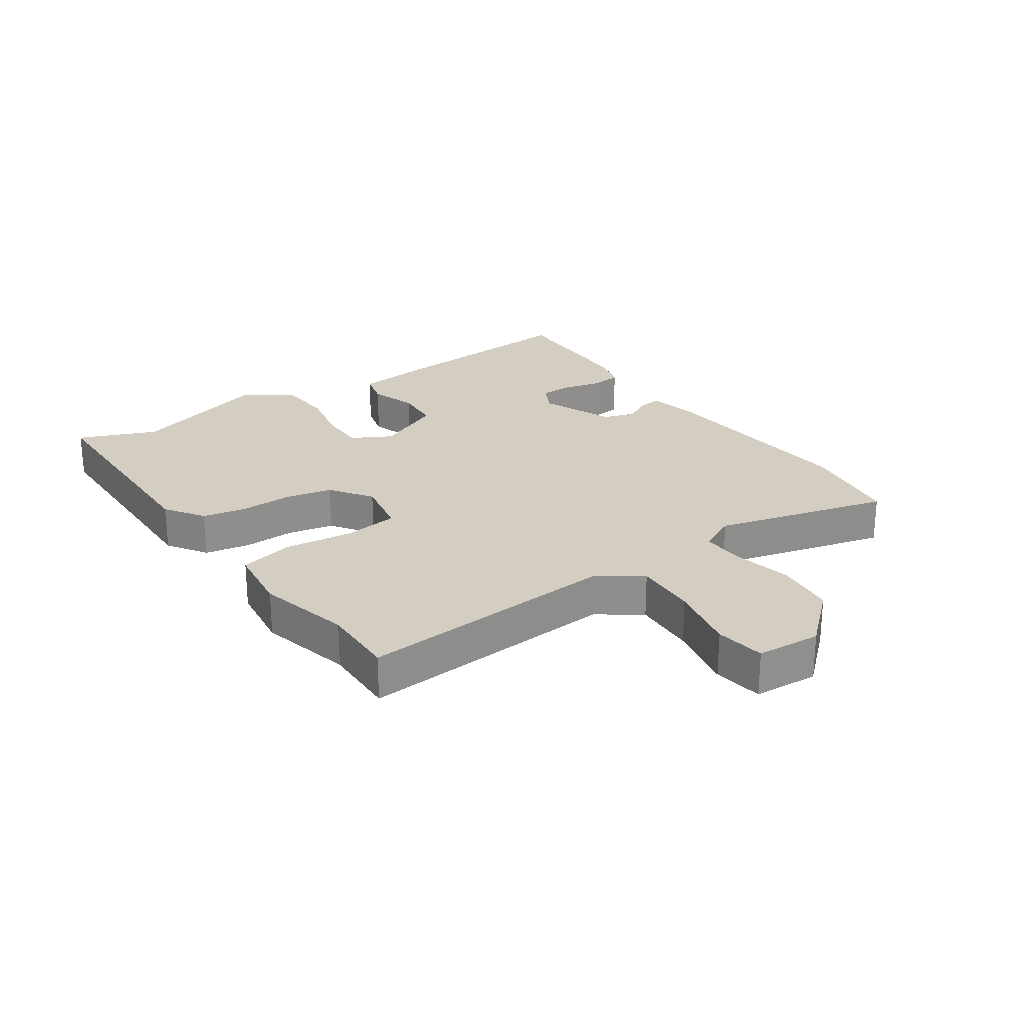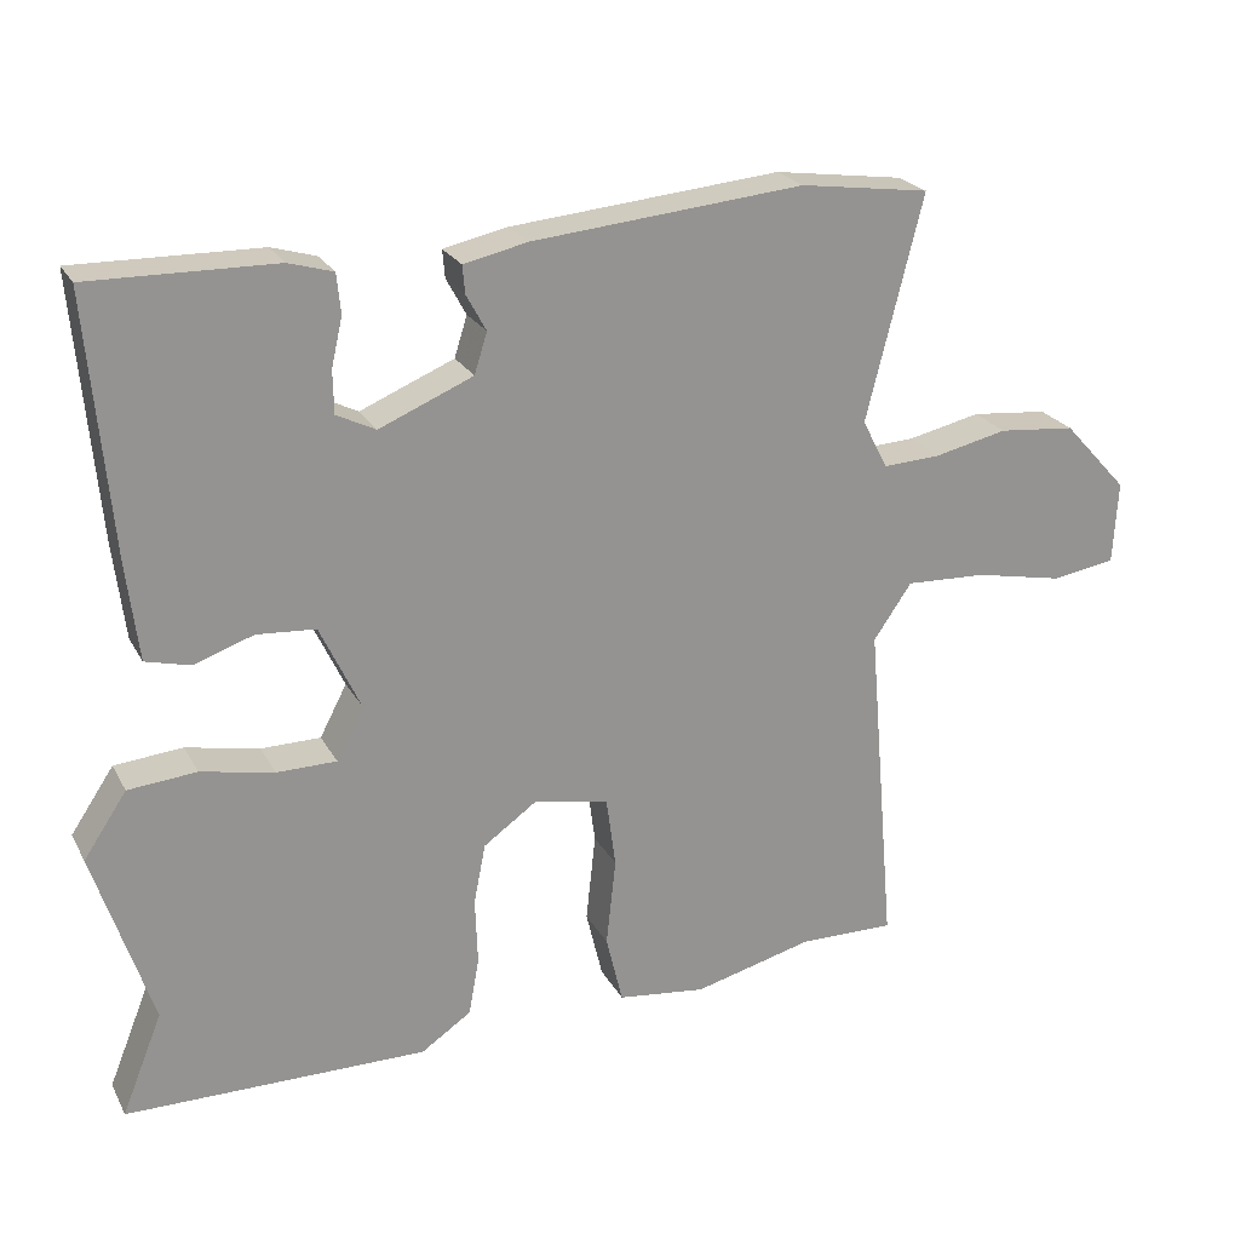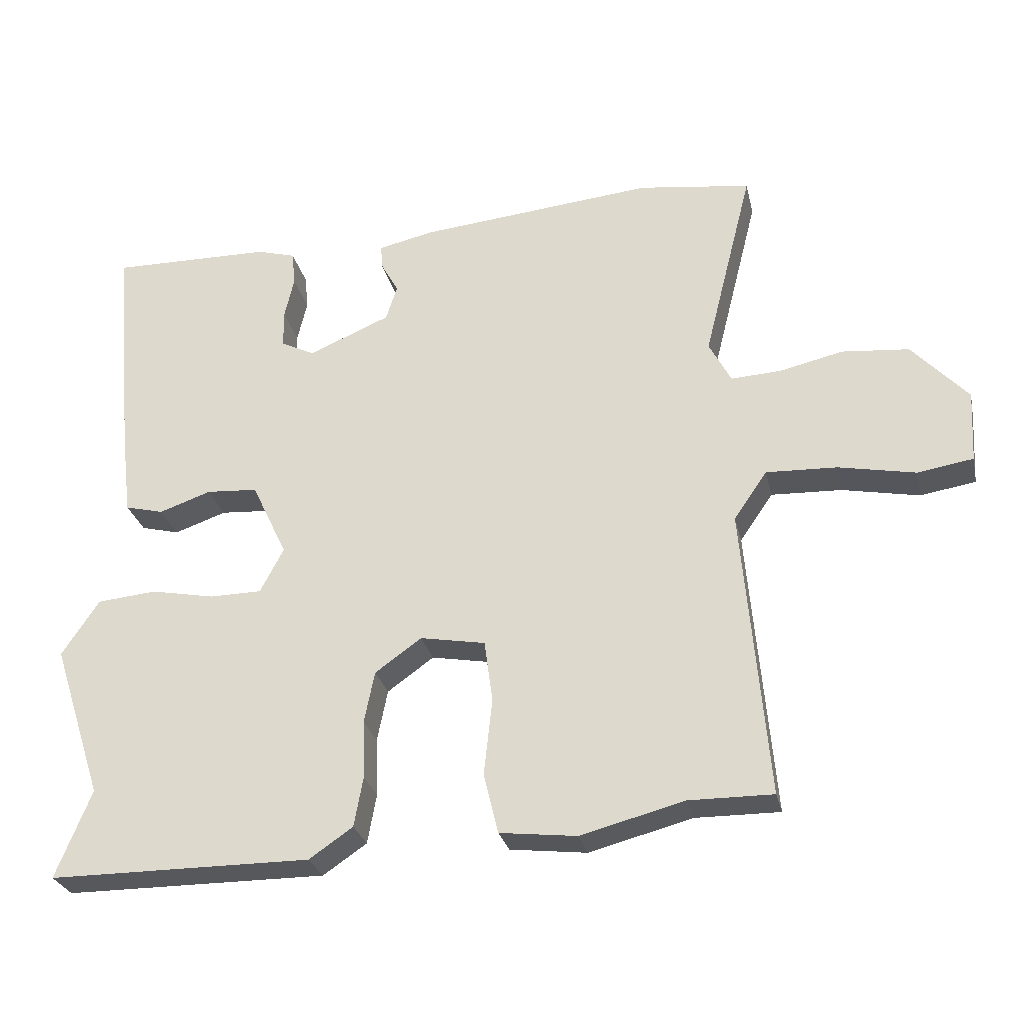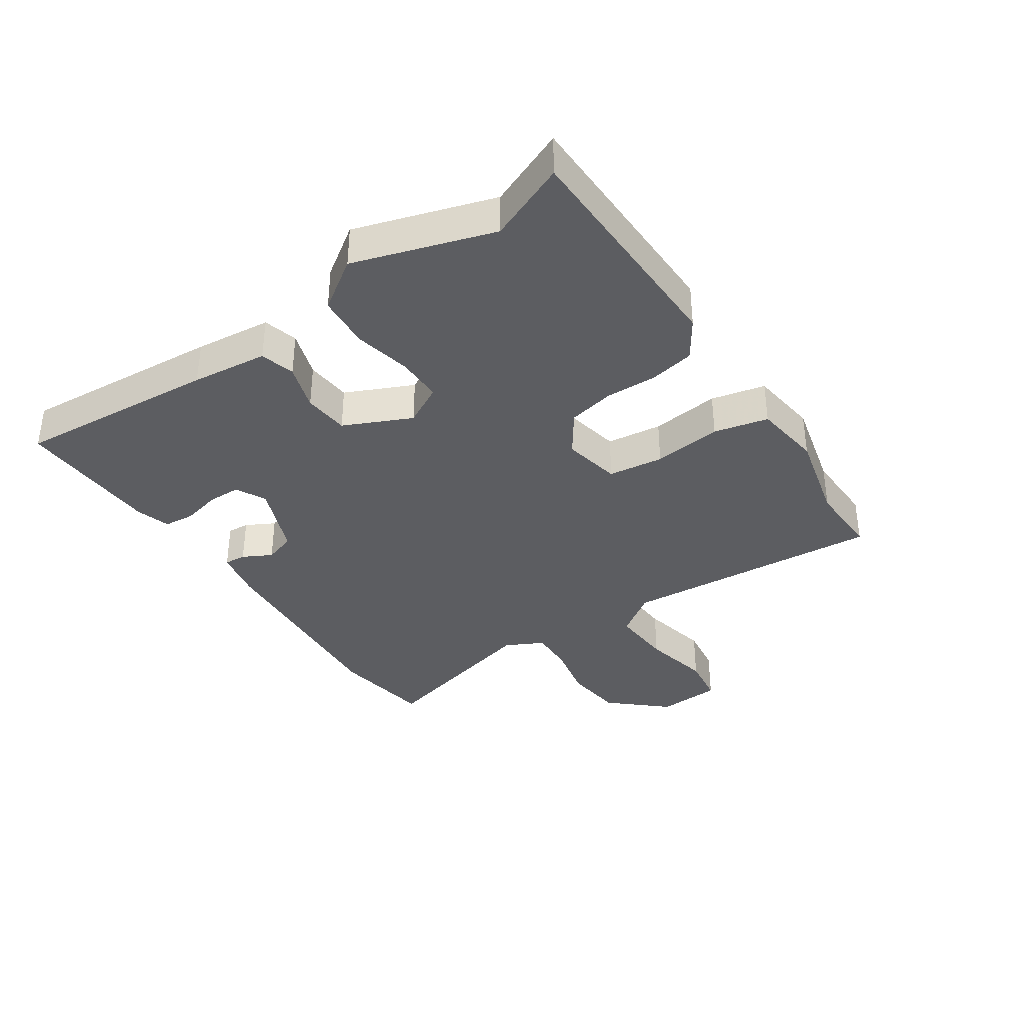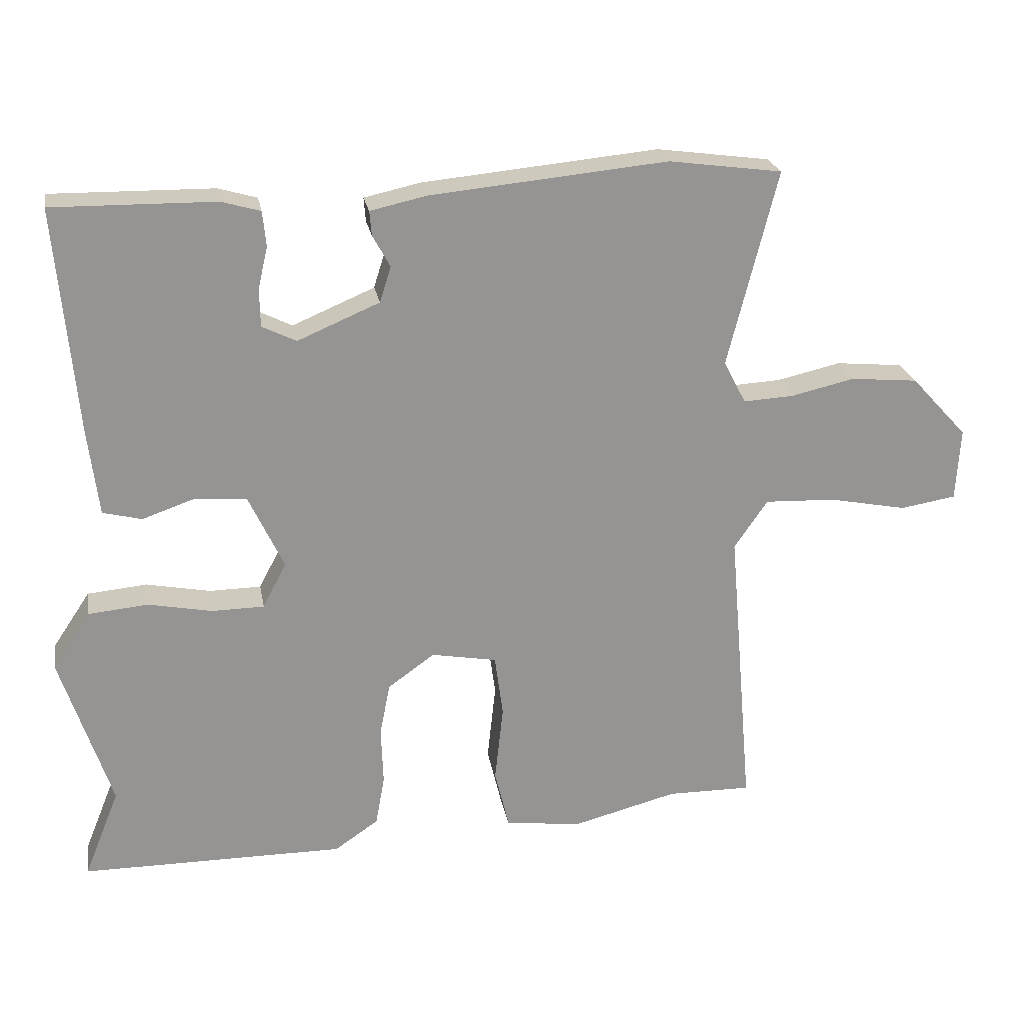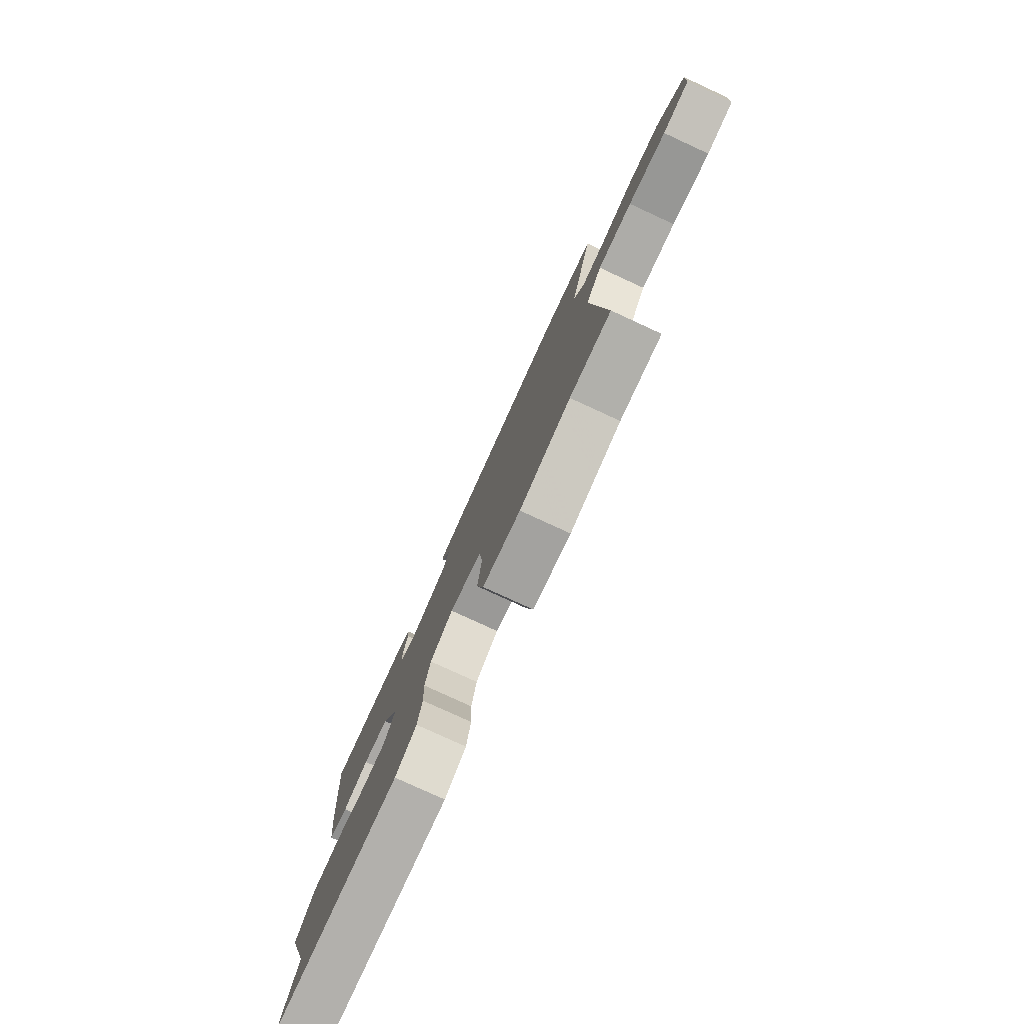
<metadata>
{"format":"obj","ext":"obj","renderer":"f3d","projection":"perspective","resolution":1024,"background":"white","views":[{"elev":25.2,"azim":-123.9,"up":"+Y"},{"elev":23.0,"azim":157.9,"up":"+Z"},{"elev":-27.8,"azim":-167.5,"up":"+Z"},{"elev":-36.3,"azim":124.8,"up":"+Y"},{"elev":23.2,"azim":170.0,"up":"+Z"},{"elev":-78.9,"azim":-114.7,"up":"+Z"}]}
</metadata>
<code>
v -0.523 0.07 0.497
v -0.36 0.07 0.519
v -0.019 0.07 0.486
v 0.062 0.07 0.468
v 0.059 0.07 0.433
v 0.034 0.07 0.387
v 0.05 0.07 0.336
v 0.168 0.07 0.286
v 0.217 0.07 0.31
v 0.218 0.07 0.364
v 0.204 0.07 0.425
v 0.209 0.07 0.475
v 0.265 0.07 0.491
v 0.498 0.07 0.494
v 0.469 0.07 0.169
v 0.454 0.07 0.046
v 0.398 0.07 0.032
v 0.323 0.07 0.058
v 0.249 0.07 0.053
v 0.198 0.07 -0.055
v 0.232 0.07 -0.12
v 0.307 0.07 -0.121
v 0.399 0.07 -0.103
v 0.485 0.07 -0.111
v 0.539 0.07 -0.192
v 0.466 0.07 -0.415
v 0.517 0.07 -0.542
v 0.138 0.07 -0.543
v 0.075 0.07 -0.5
v 0.062 0.07 -0.428
v 0.065 0.07 -0.344
v 0.05 0.07 -0.269
v -0.017 0.07 -0.221
v -0.111 0.07 -0.238
v -0.123 0.07 -0.327
v -0.111 0.07 -0.438
v -0.132 0.07 -0.525
v -0.243 0.07 -0.538
v -0.393 0.07 -0.499
v -0.514 0.07 -0.5
v -0.478 0.07 -0.079
v -0.526 0.07 -0.009
v -0.628 0.07 -0.013
v -0.74 0.07 -0.035
v -0.82 0.07 -0.022
v -0.826 0.07 0.082
v -0.745 0.07 0.17
v -0.648 0.07 0.179
v -0.556 0.07 0.158
v -0.484 0.07 0.154
v -0.452 0.07 0.215
v -0.523 0 0.497
v -0.36 0 0.519
v -0.019 0 0.486
v 0.062 0 0.468
v 0.059 0 0.433
v 0.034 0 0.387
v 0.05 0 0.336
v 0.168 0 0.286
v 0.217 0 0.31
v 0.218 0 0.364
v 0.204 0 0.425
v 0.209 0 0.475
v 0.265 0 0.491
v 0.498 0 0.494
v 0.469 0 0.169
v 0.454 0 0.046
v 0.398 0 0.032
v 0.323 0 0.058
v 0.249 0 0.053
v 0.198 0 -0.055
v 0.232 0 -0.12
v 0.307 0 -0.121
v 0.399 0 -0.103
v 0.485 0 -0.111
v 0.539 0 -0.192
v 0.466 0 -0.415
v 0.517 0 -0.542
v 0.138 0 -0.543
v 0.075 0 -0.5
v 0.062 0 -0.428
v 0.065 0 -0.344
v 0.05 0 -0.269
v -0.017 0 -0.221
v -0.111 0 -0.238
v -0.123 0 -0.327
v -0.111 0 -0.438
v -0.132 0 -0.525
v -0.243 0 -0.538
v -0.393 0 -0.499
v -0.514 0 -0.5
v -0.478 0 -0.079
v -0.526 0 -0.009
v -0.628 0 -0.013
v -0.74 0 -0.035
v -0.82 0 -0.022
v -0.826 0 0.082
v -0.745 0 0.17
v -0.648 0 0.179
v -0.556 0 0.158
v -0.484 0 0.154
v -0.452 0 0.215
f 46 47 48 49
f 46 49 50
f 43 44 45 46
f 42 43 46 50
f 41 42 50 51
f 39 40 41 51
f 35 36 37 38
f 34 35 38 39
f 28 29 30 31
f 26 27 28 31
f 26 31 32
f 25 26 32 33
f 22 23 24 25
f 21 22 25 33
f 15 16 17 18
f 15 18 19
f 14 15 19
f 13 14 19
f 10 11 12 13
f 9 10 13 19
f 8 9 19 20
f 3 4 5 6
f 3 6 7
f 51 1 2 3
f 34 39 51 3
f 20 21 33 34
f 7 8 20 34
f 3 7 34
f 100 99 98 97
f 101 100 97
f 97 96 95 94
f 101 97 94 93
f 102 101 93 92
f 102 92 91 90
f 89 88 87 86
f 90 89 86 85
f 82 81 80 79
f 82 79 78 77
f 83 82 77
f 84 83 77 76
f 76 75 74 73
f 84 76 73 72
f 69 68 67 66
f 70 69 66
f 70 66 65
f 70 65 64
f 64 63 62 61
f 70 64 61 60
f 71 70 60 59
f 57 56 55 54
f 58 57 54
f 54 53 52 102
f 54 102 90 85
f 85 84 72 71
f 85 71 59 58
f 85 58 54
f 1 52 53 2
f 2 53 54 3
f 3 54 55 4
f 4 55 56 5
f 5 56 57 6
f 6 57 58 7
f 7 58 59 8
f 8 59 60 9
f 9 60 61 10
f 10 61 62 11
f 11 62 63 12
f 12 63 64 13
f 13 64 65 14
f 14 65 66 15
f 15 66 67 16
f 16 67 68 17
f 17 68 69 18
f 18 69 70 19
f 19 70 71 20
f 20 71 72 21
f 21 72 73 22
f 22 73 74 23
f 23 74 75 24
f 24 75 76 25
f 25 76 77 26
f 26 77 78 27
f 27 78 79 28
f 28 79 80 29
f 29 80 81 30
f 30 81 82 31
f 31 82 83 32
f 32 83 84 33
f 33 84 85 34
f 34 85 86 35
f 35 86 87 36
f 36 87 88 37
f 37 88 89 38
f 38 89 90 39
f 39 90 91 40
f 40 91 92 41
f 41 92 93 42
f 42 93 94 43
f 43 94 95 44
f 44 95 96 45
f 45 96 97 46
f 46 97 98 47
f 47 98 99 48
f 48 99 100 49
f 49 100 101 50
f 50 101 102 51
f 51 102 52 1

</code>
